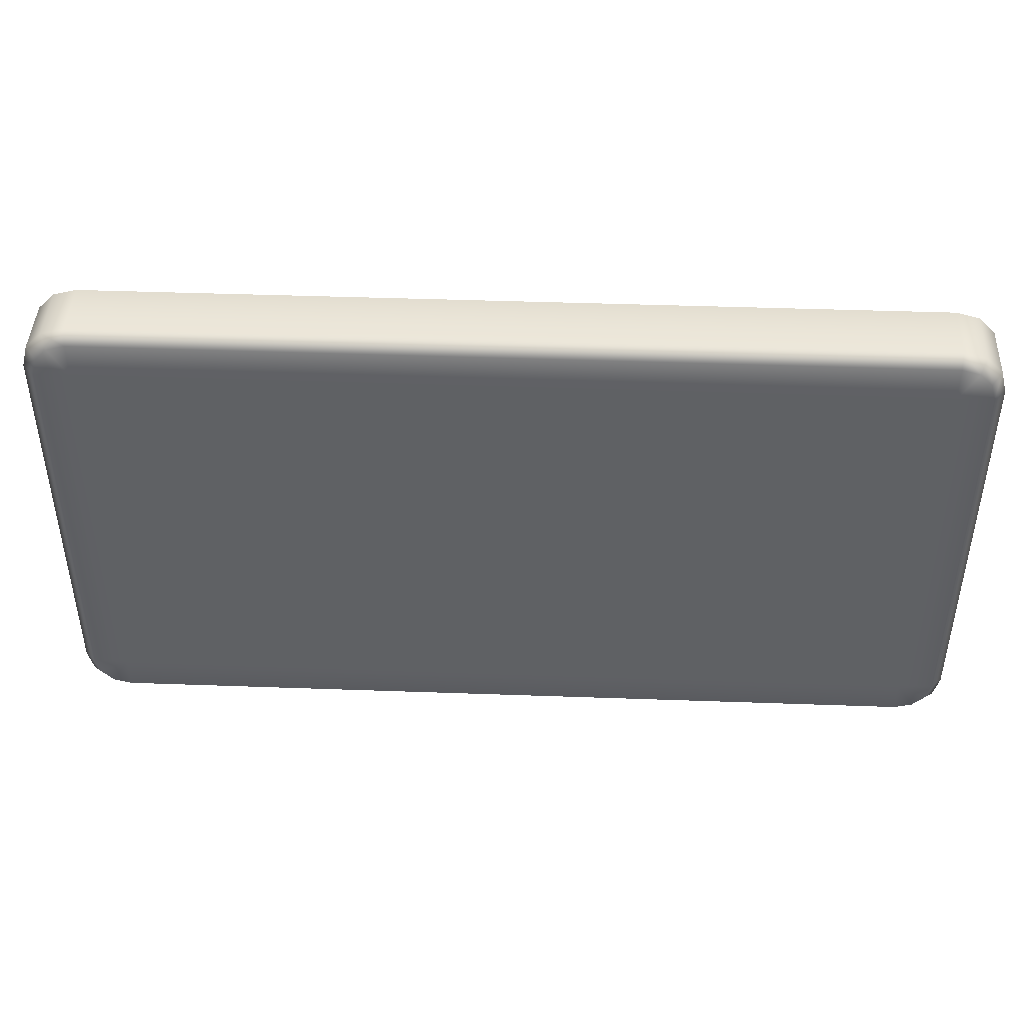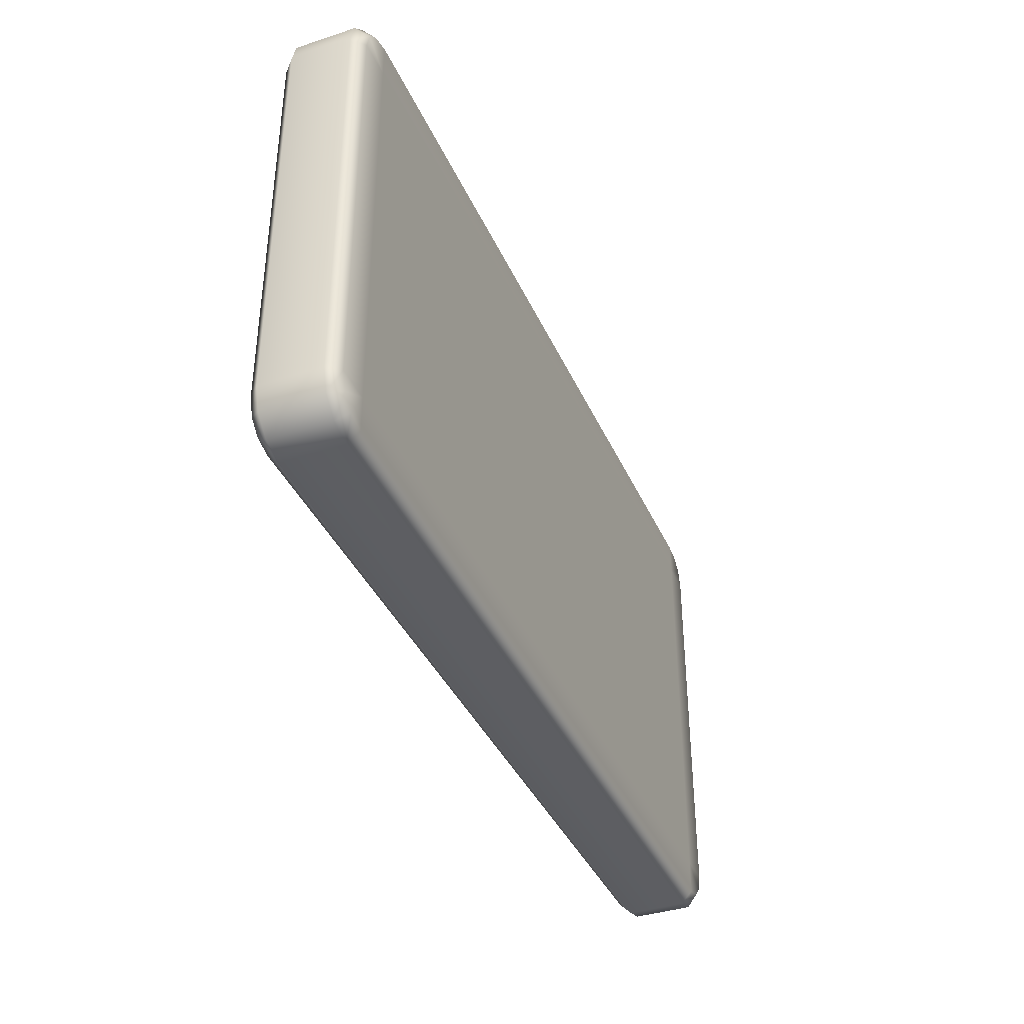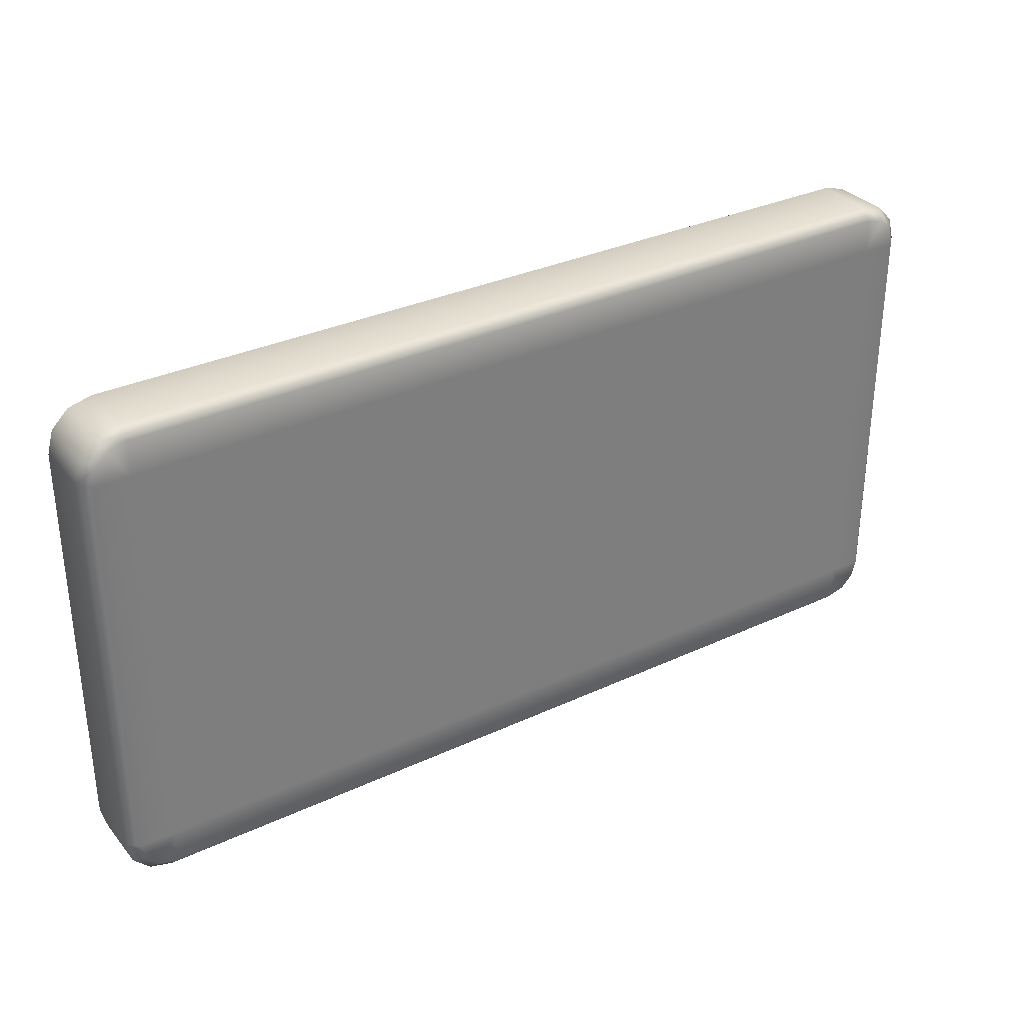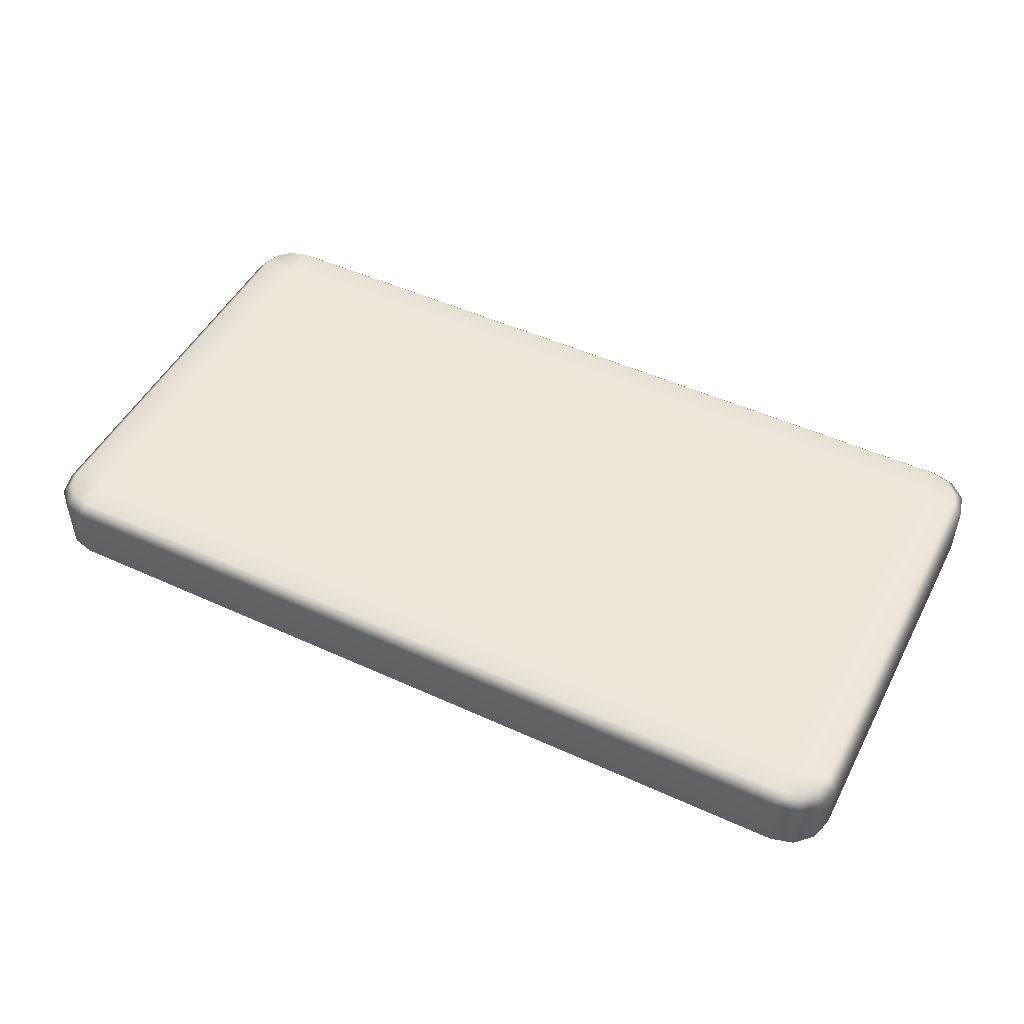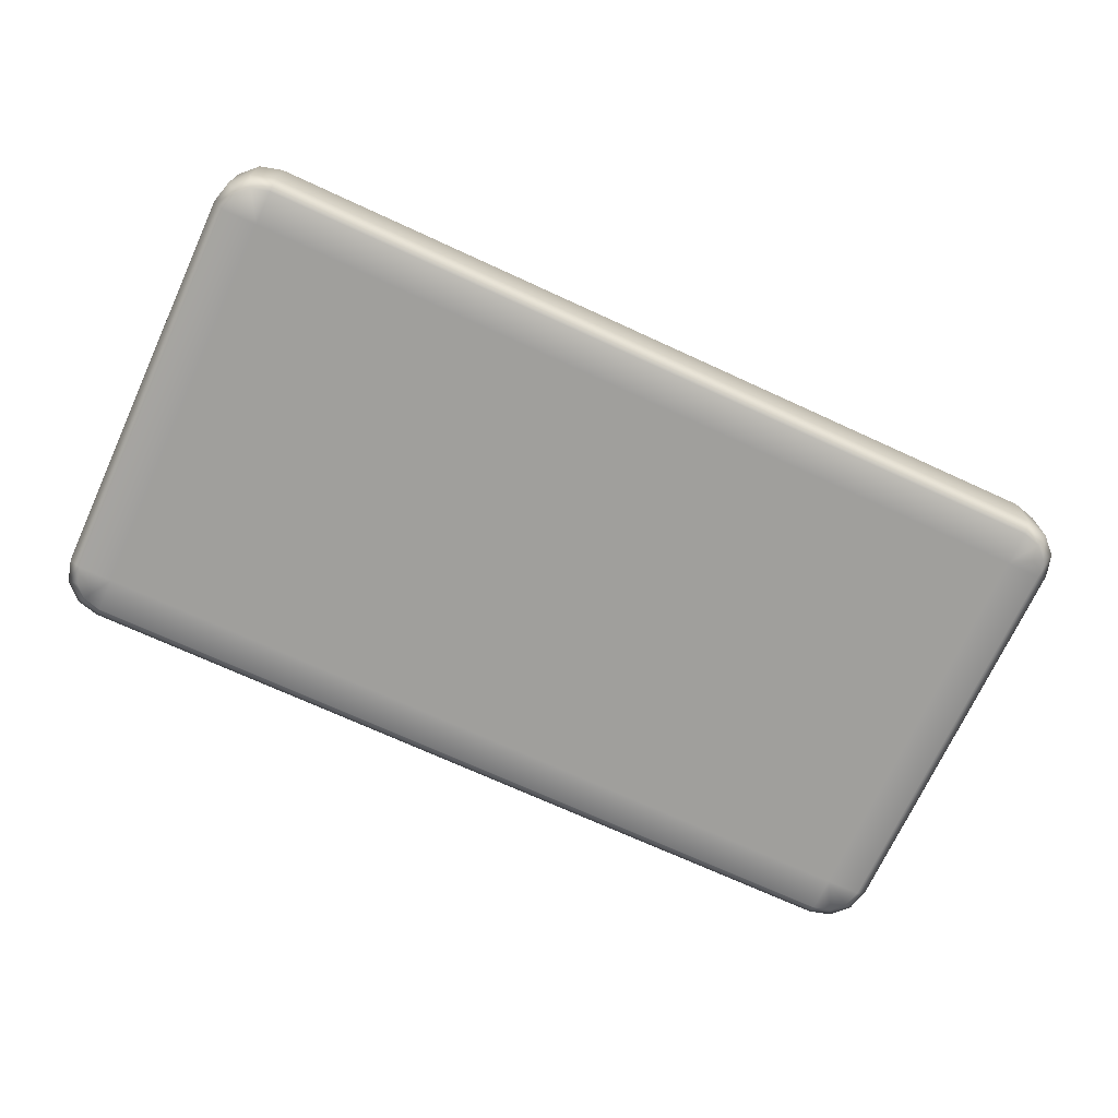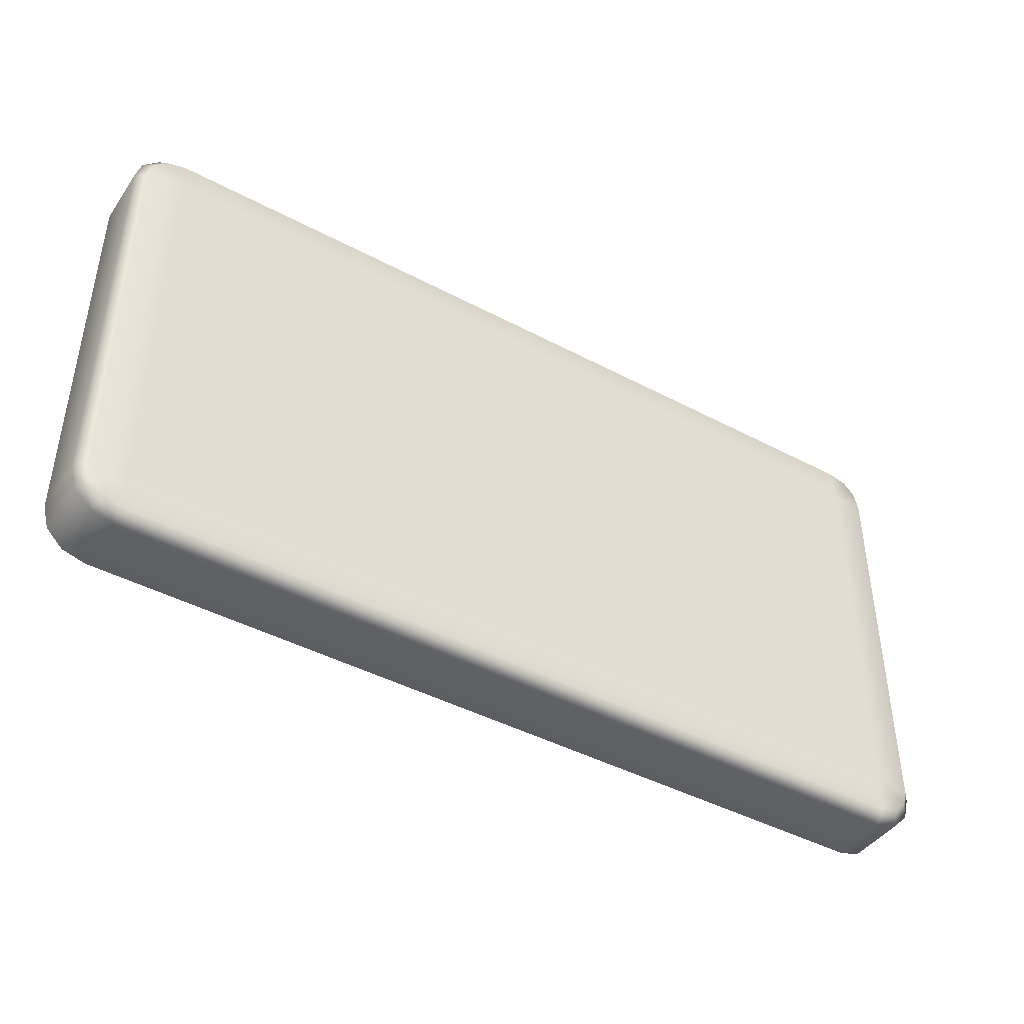
<metadata>
{"format":"obj","ext":"obj","renderer":"f3d","projection":"perspective","resolution":1024,"background":"white","views":[{"elev":43.8,"azim":-177.6,"up":"+Z"},{"elev":-38.5,"azim":-67.7,"up":"+Z"},{"elev":32.3,"azim":-33.0,"up":"+Z"},{"elev":49.0,"azim":-153.1,"up":"+Y"},{"elev":-71.2,"azim":-24.7,"up":"+Y"},{"elev":-43.5,"azim":147.9,"up":"+Z"}]}
</metadata>
<code>
g ENV_S09_BBR_BrokenChecker_04_MO
v 2.766 -0.2531 -1.234
v 2.736 -0.2531 -1.346
v 2.55 -0.2531 -1.234
v 2.55 -0.2531 1.235
v -2.55 -0.2531 -1.235
v -2.55 -0.2531 1.234
v 2.662 -0.2531 -1.421
v 2.55 -0.2531 -1.451
v 2.766 -0.2531 1.235
v -2.55 -0.2531 -1.451
v 2.736 -0.2531 1.346
v 2.661 -0.2531 1.421
v 2.55 -0.2531 1.451
v -2.661 -0.2531 -1.421
v -2.736 -0.2531 -1.346
v -2.766 -0.2531 -1.235
v -2.55 -0.2531 1.451
v -2.766 -0.2531 1.234
v -2.662 -0.2531 1.421
v -2.736 -0.2531 1.346
v 2.836 -0.1831 -1.244
v 2.799 -0.1831 -1.382
v 2.736 -0.2531 -1.346
v 2.766 -0.2531 -1.234
v 2.662 -0.2531 -1.421
v 2.836 -0.1831 1.244
v 2.766 -0.2531 1.235
v 2.799 -0.1831 1.382
v 2.736 -0.2531 1.346
v 2.697 -0.1831 -1.484
v 2.55 -0.2531 -1.451
v 2.836 0.1831 1.244
v 2.697 -0.1831 1.484
v 2.661 -0.2531 1.421
v 2.559 -0.1831 -1.521
v -2.55 -0.2531 -1.451
v -2.559 -0.1831 -1.521
v -2.661 -0.2531 -1.421
v 2.559 0.1831 -1.521
v 2.697 0.1831 -1.484
v 2.799 0.1831 -1.382
v 2.799 0.1831 1.382
v 2.559 -0.1831 1.521
v 2.55 -0.2531 1.451
v 2.836 0.1831 -1.244
v 2.697 0.1831 1.484
v -2.559 -0.1831 1.521
v -2.55 -0.2531 1.451
v -2.697 -0.1831 1.484
v -2.662 -0.2531 1.421
v -2.559 0.1831 1.521
v -2.799 -0.1831 1.382
v -2.736 -0.2531 1.346
v 2.559 0.1831 1.521
v -2.697 0.1831 1.484
v -2.836 -0.1831 1.244
v -2.766 -0.2531 1.234
v -2.799 0.1831 1.382
v -2.836 -0.1831 -1.244
v -2.766 -0.2531 -1.235
v -2.799 -0.1831 -1.382
v -2.736 -0.2531 -1.346
v -2.836 0.1831 -1.244
v -2.697 -0.1831 -1.484
v -2.799 0.1831 -1.382
v -2.697 0.1831 -1.484
v -2.836 0.1831 1.244
v -2.559 0.1831 -1.521
v -2.736 0.2531 -1.346
v -2.766 0.2531 -1.234
v -2.766 0.2531 1.235
v -2.55 0.2531 1.235
v -2.736 0.2531 1.346
v -2.661 0.2531 1.421
v -2.55 0.2531 1.451
v 2.55 0.2531 1.451
v 2.55 0.2531 1.234
v -2.55 0.2531 -1.234
v 2.662 0.2531 1.421
v 2.736 0.2531 1.346
v 2.766 0.2531 1.234
v 2.766 0.2531 -1.235
v 2.55 0.2531 -1.235
v 2.736 0.2531 -1.346
v 2.661 0.2531 -1.421
v 2.55 0.2531 -1.451
v -2.55 0.2531 -1.451
v -2.662 0.2531 -1.421
g ENV_S09_BBR_BrokenChecker_04_MO_0
f 3 2 1
f 4 3 1
f 3 4 5
f 4 6 5
f 3 7 2
f 3 8 7
f 3 5 8
f 9 4 1
f 5 10 8
f 4 9 11
f 4 11 12
f 4 12 13
f 4 13 6
f 5 14 10
f 5 15 14
f 5 16 15
f 5 6 16
f 13 17 6
f 6 18 16
f 6 17 19
f 6 20 18
f 6 19 20
f 23 22 21
f 24 23 21
f 22 23 25
f 24 21 26
f 27 24 26
f 26 28 27
f 28 29 27
f 30 22 25
f 30 25 31
f 26 21 32
f 26 32 28
f 29 28 33
f 34 29 33
f 35 30 31
f 35 31 36
f 37 35 36
f 36 38 37
f 30 35 39
f 39 35 37
f 22 30 40
f 40 30 39
f 21 22 41
f 41 22 40
f 28 42 33
f 32 42 28
f 34 33 43
f 44 34 43
f 21 45 32
f 45 21 41
f 42 46 33
f 33 46 43
f 44 43 47
f 48 44 47
f 47 49 48
f 49 50 48
f 47 43 51
f 47 51 49
f 50 49 52
f 53 50 52
f 46 54 43
f 43 54 51
f 49 55 52
f 51 55 49
f 53 52 56
f 57 53 56
f 55 58 52
f 52 58 56
f 56 59 57
f 59 60 57
f 59 61 60
f 61 62 60
f 59 56 63
f 61 59 63
f 61 64 62
f 64 38 62
f 38 64 37
f 64 61 65
f 65 61 63
f 37 64 66
f 66 64 65
f 58 67 56
f 56 67 63
f 68 37 66
f 68 39 37
f 69 65 63
f 70 63 67
f 70 69 63
f 67 58 71
f 71 70 67
f 70 71 72
f 58 73 71
f 72 71 73
f 58 55 73
f 55 74 73
f 72 73 74
f 74 55 51
f 75 74 51
f 72 74 75
f 51 54 75
f 54 76 75
f 72 75 76
f 77 72 76
f 54 46 76
f 78 70 72
f 69 70 78
f 78 72 77
f 46 79 76
f 77 76 79
f 46 42 79
f 42 80 79
f 77 79 80
f 80 42 32
f 81 80 32
f 77 80 81
f 32 45 81
f 45 82 81
f 77 81 82
f 45 41 82
f 83 77 82
f 83 78 77
f 41 84 82
f 83 82 84
f 84 41 40
f 85 84 40
f 85 83 84
f 85 40 39
f 86 85 39
f 85 86 83
f 86 39 68
f 86 87 83
f 87 86 68
f 87 78 83
f 68 66 87
f 87 88 78
f 66 88 87
f 88 69 78
f 88 66 65
f 69 88 65

</code>
